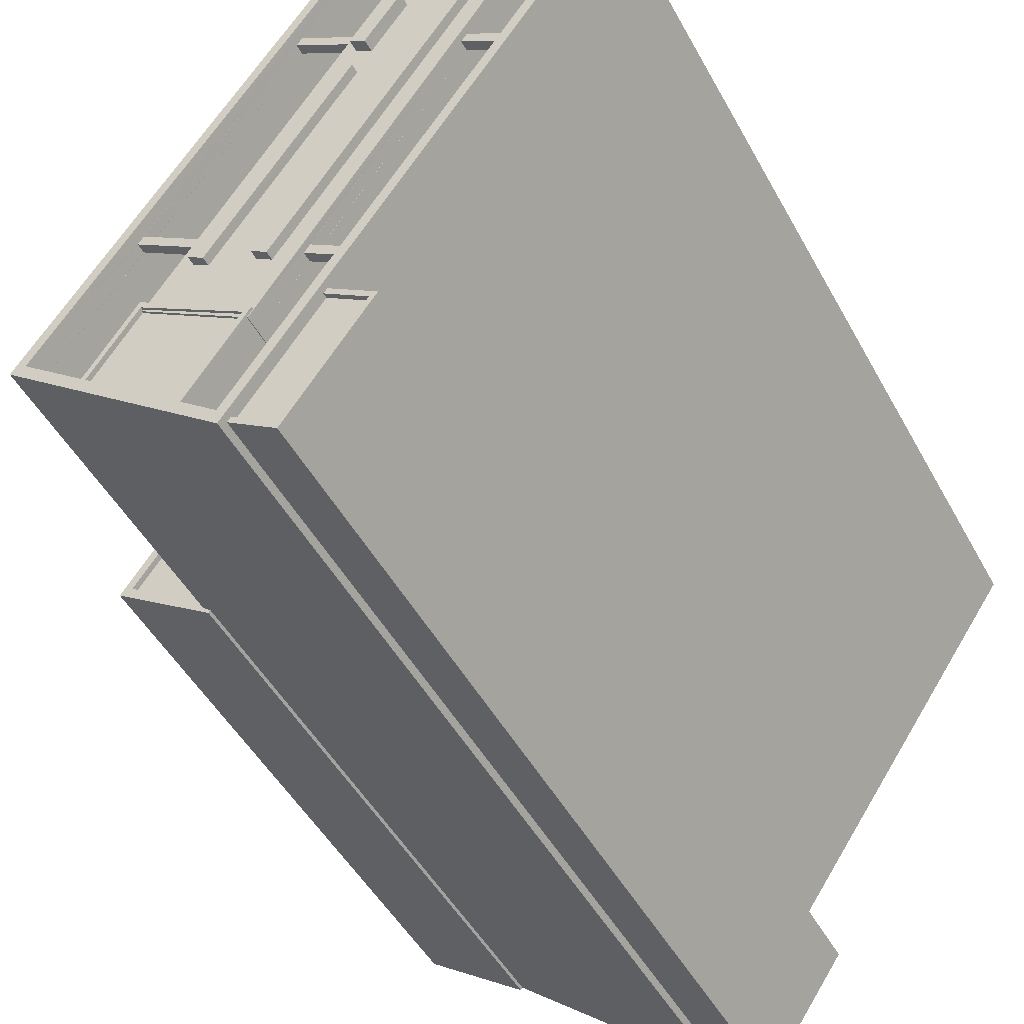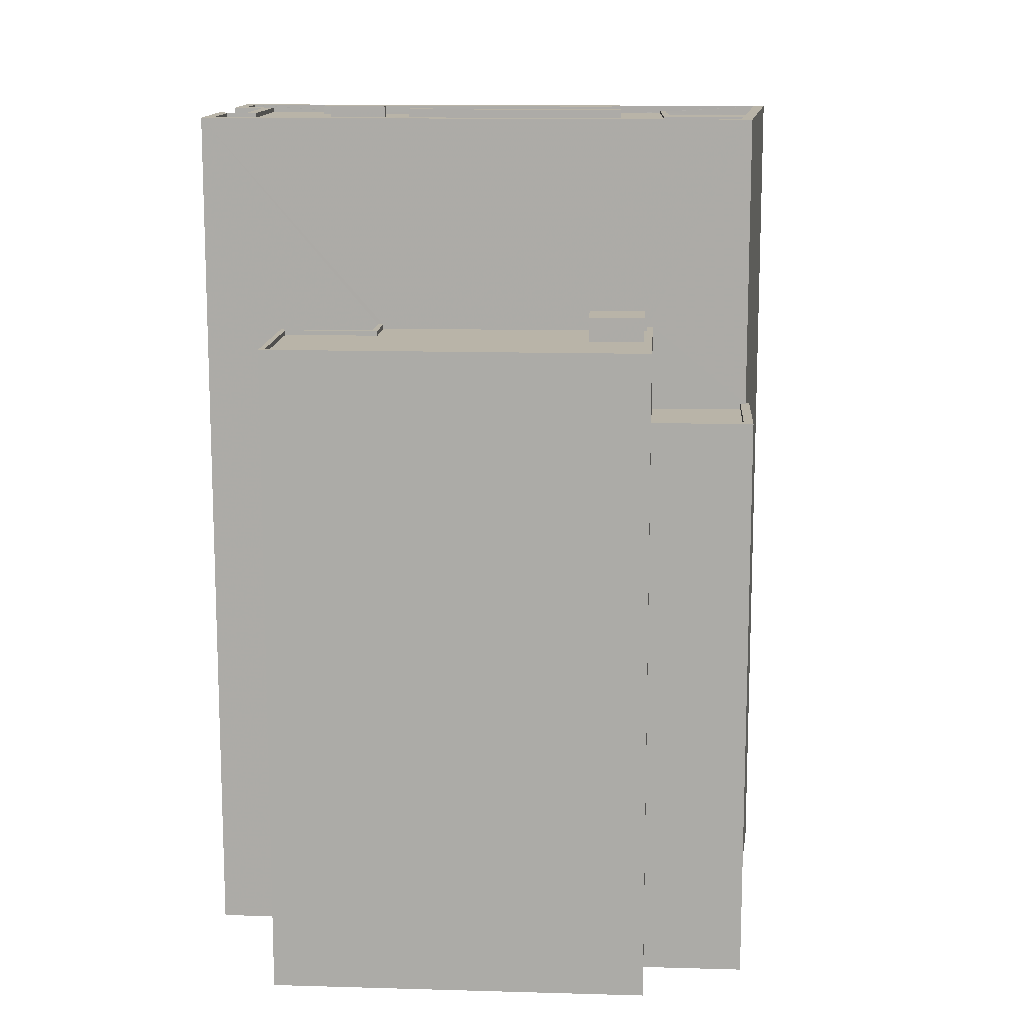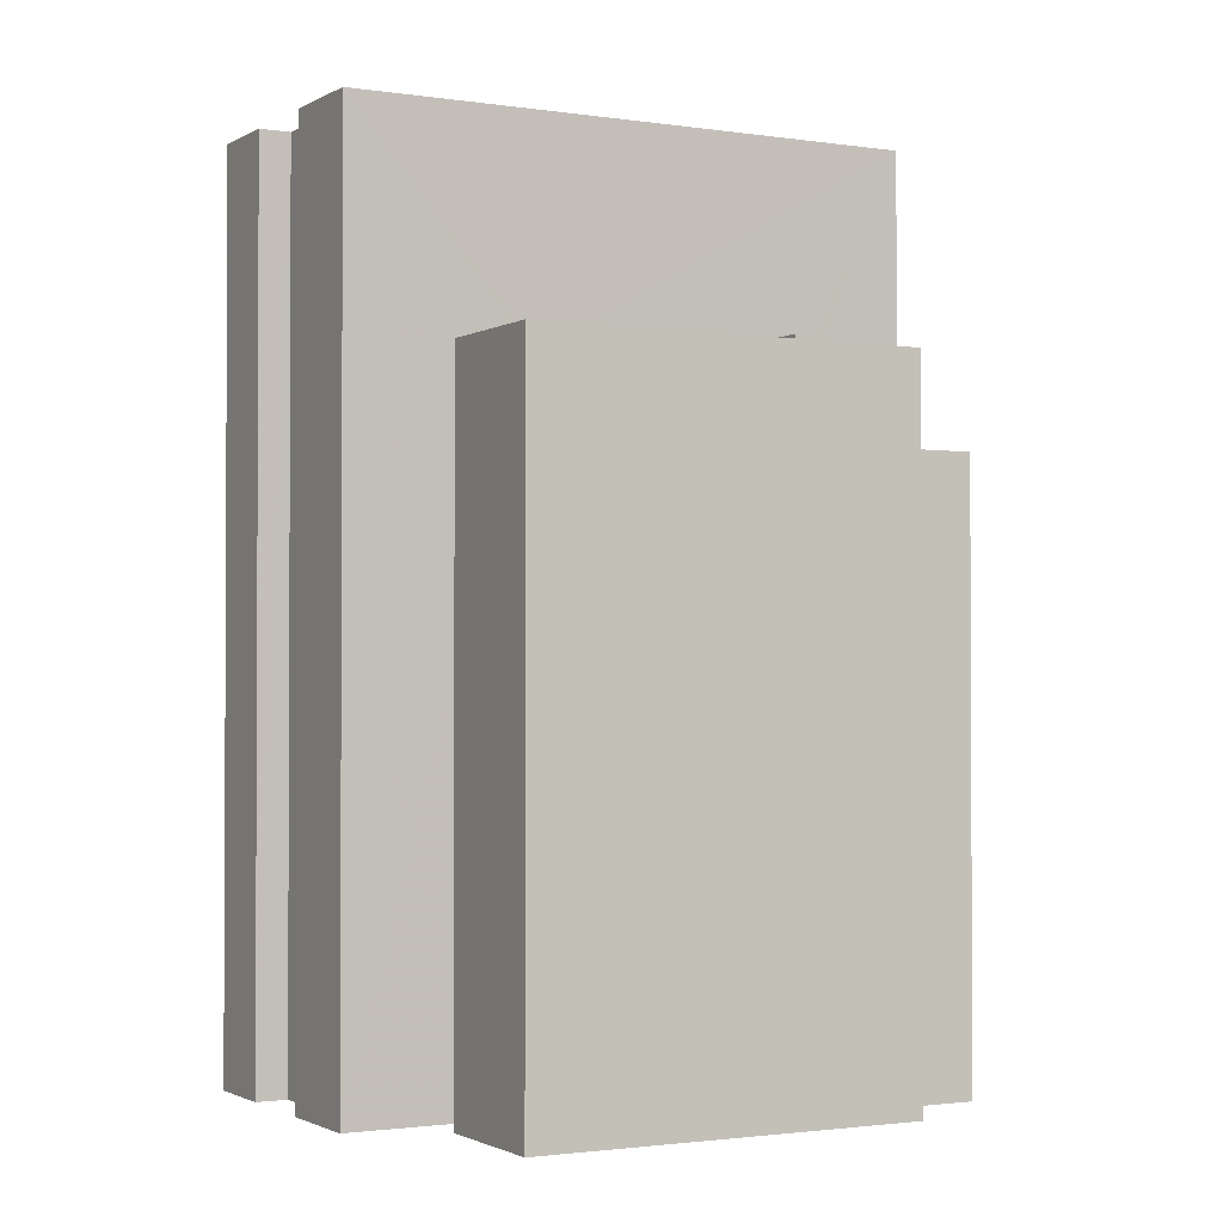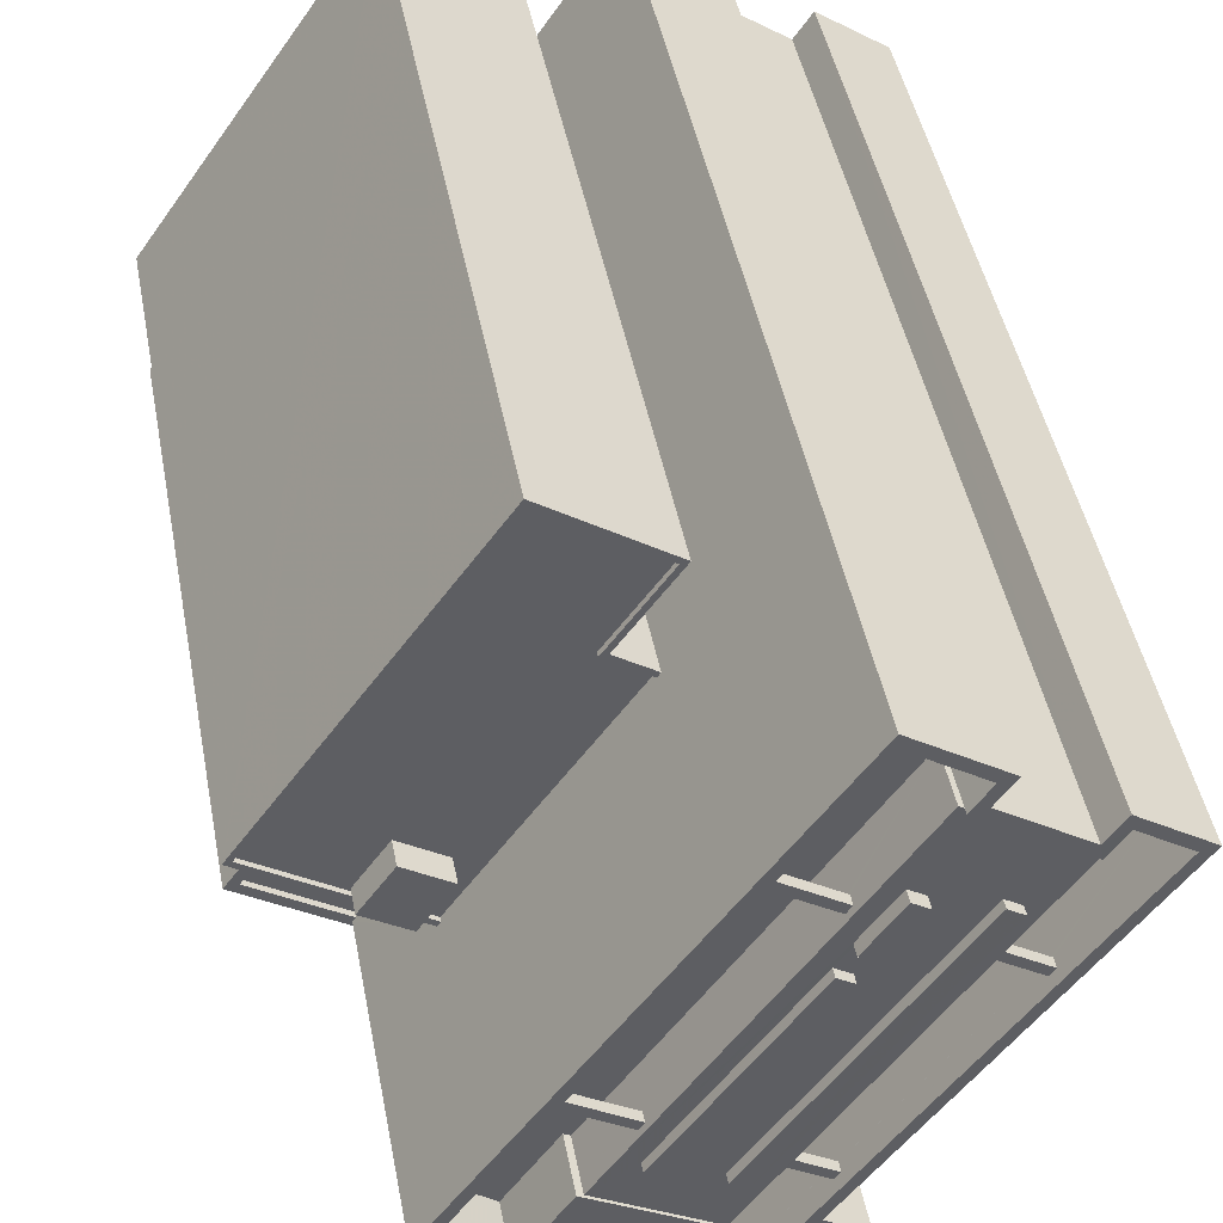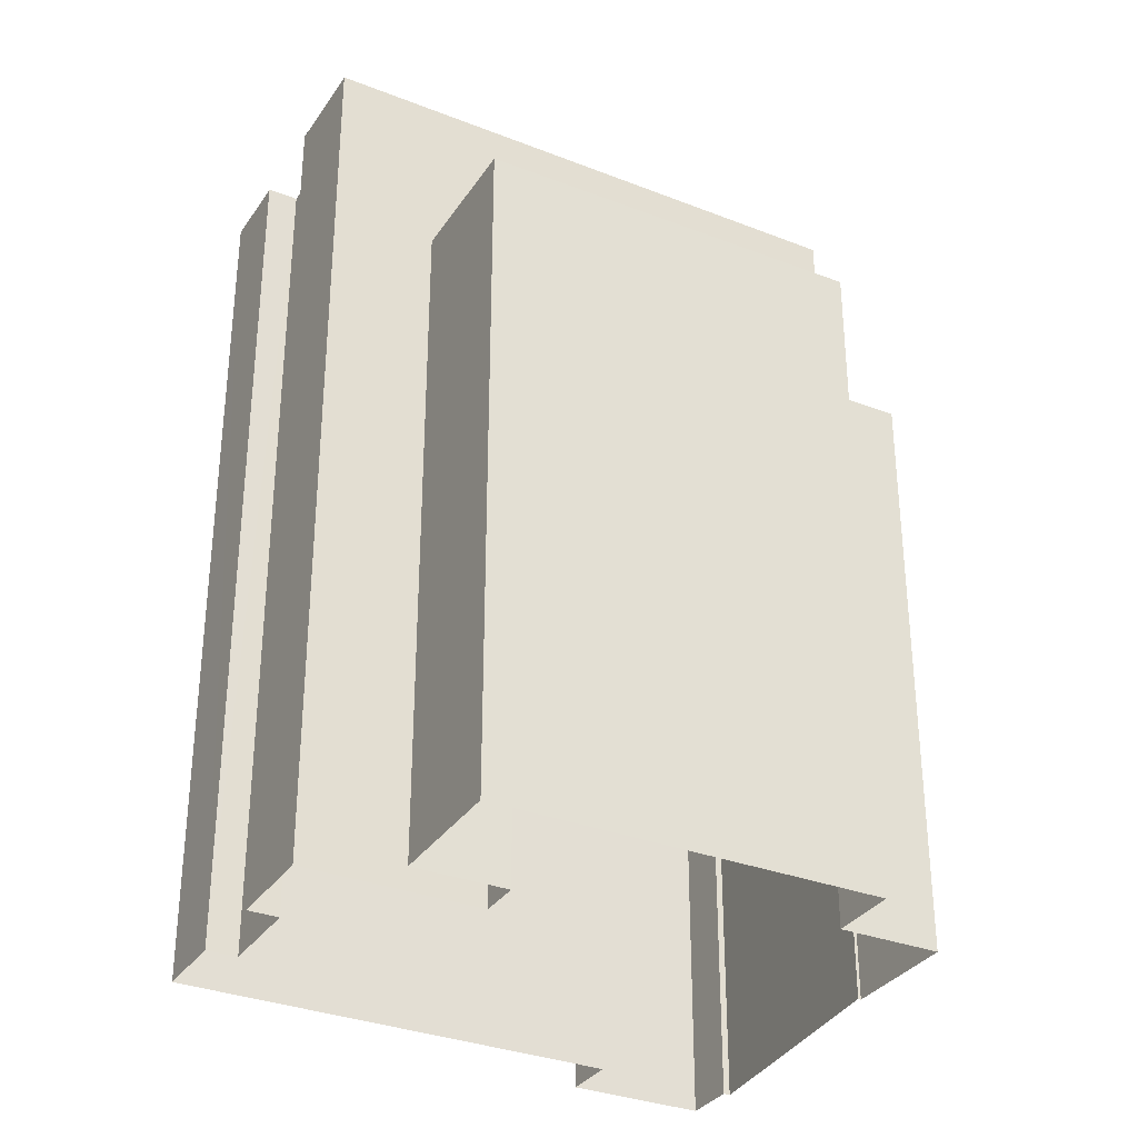
<metadata>
{"format":"obj","ext":"obj","renderer":"f3d","projection":"perspective","resolution":1024,"background":"white","views":[{"elev":-47.9,"azim":27.5,"up":"+Y"},{"elev":13.1,"azim":-121.2,"up":"+Z"},{"elev":-1.6,"azim":-153.2,"up":"+Z"},{"elev":45.9,"azim":-10.8,"up":"+Y"},{"elev":-32.6,"azim":-153.1,"up":"+Z"}]}
</metadata>
<code>
v -5960 -3.646e+04 3.107
v -5954 -3.646e+04 3.105
v -5957 -3.647e+04 3.104
v -5972 -3.648e+04 3.104
v -5955 -3.647e+04 3.103
v -5949 -3.646e+04 3.105
v -5946 -3.646e+04 3.103
v -5945 -3.646e+04 3.103
v -5937 -3.647e+04 3.1
v -5942 -3.647e+04 3.102
v -5941 -3.647e+04 3.102
v -5969 -3.648e+04 3.103
v -5972 -3.648e+04 3.102
v -5966 -3.649e+04 3.1
v -5966 -3.649e+04 3.1
v -5951 -3.649e+04 3.097
v -5953 -3.65e+04 3.095
v -5949 -3.649e+04 3.096
v -5955 -3.649e+04 3.096
v -5955 -3.649e+04 3.096
v -5952 -3.648e+04 49.5
v -5950 -3.649e+04 49.5
v -5950 -3.649e+04 49.5
v -5952 -3.648e+04 49.5
v -5958 -3.648e+04 49.5
v -5961 -3.648e+04 49.5
v -5961 -3.648e+04 49.5
v -5958 -3.648e+04 49.5
v -5945 -3.647e+04 49.5
v -5942 -3.647e+04 49.49
v -5943 -3.648e+04 49.49
v -5945 -3.647e+04 49.5
v -5950 -3.647e+04 49.5
v -5954 -3.647e+04 49.5
v -5954 -3.647e+04 49.5
v -5951 -3.647e+04 49.5
v -5965 -3.648e+04 40.18
v -5967 -3.648e+04 40.18
v -5965 -3.648e+04 40.18
v -5963 -3.648e+04 40.18
v -5956 -3.647e+04 38.86
v -5957 -3.647e+04 38.86
v -5963 -3.648e+04 38.86
v -5967 -3.648e+04 38.86
v -5971 -3.648e+04 38.86
v -5965 -3.648e+04 38.86
v -5954 -3.646e+04 38.86
v -5960 -3.646e+04 38.86
v -5965 -3.648e+04 38.86
v -5965 -3.648e+04 38.86
v -5964 -3.648e+04 38.86
v -5955 -3.647e+04 38.86
v -5964 -3.648e+04 39.11
v -5964 -3.648e+04 39.11
v -5971 -3.648e+04 39.11
v -5972 -3.648e+04 39.11
v -5957 -3.647e+04 39.11
v -5955 -3.647e+04 39.11
v -5955 -3.647e+04 39.11
v -5960 -3.646e+04 39.11
v -5954 -3.646e+04 39.11
v -5954 -3.646e+04 39.11
v -5957 -3.647e+04 39.11
v -5960 -3.646e+04 39.11
v -5971 -3.648e+04 34.44
v -5967 -3.648e+04 34.44
v -5964 -3.648e+04 34.44
v -5968 -3.648e+04 34.44
v -5966 -3.649e+04 34.74
v -5966 -3.649e+04 34.74
v -5967 -3.649e+04 34.74
v -5972 -3.648e+04 34.74
v -5971 -3.648e+04 34.74
v -5969 -3.648e+04 34.74
v -5968 -3.648e+04 34.74
v -5967 -3.648e+04 34.74
v -5946 -3.646e+04 50.59
v -5942 -3.647e+04 50.59
v -5942 -3.647e+04 50.59
v -5947 -3.646e+04 50.59
v -5960 -3.648e+04 47.59
v -5960 -3.648e+04 47.58
v -5947 -3.646e+04 47.59
v -5963 -3.649e+04 47.58
v -5966 -3.649e+04 47.59
v -5949 -3.646e+04 47.59
v -5947 -3.646e+04 47.59
v -5946 -3.646e+04 47.59
v -5941 -3.647e+04 47.59
v -5938 -3.647e+04 47.59
v -5941 -3.647e+04 47.59
v -5942 -3.647e+04 47.59
v -5955 -3.649e+04 47.58
v -5956 -3.649e+04 47.58
v -5958 -3.649e+04 47.58
v -5955 -3.649e+04 47.58
v -5941 -3.647e+04 50.59
v -5941 -3.647e+04 50.59
v -5956 -3.649e+04 50.58
v -5955 -3.649e+04 50.58
v -5937 -3.647e+04 50.59
v -5938 -3.647e+04 50.59
v -5967 -3.649e+04 50.59
v -5966 -3.649e+04 50.59
v -5949 -3.646e+04 50.59
v -5949 -3.646e+04 50.59
v -5945 -3.646e+04 50.59
v -5946 -3.646e+04 50.59
v -5951 -3.649e+04 49.99
v -5953 -3.65e+04 49.99
v -5949 -3.649e+04 49.99
v -5955 -3.649e+04 49.99
v -5949 -3.649e+04 50.24
v -5951 -3.649e+04 50.24
v -5951 -3.649e+04 50.24
v -5949 -3.649e+04 50.24
v -5953 -3.65e+04 50.24
v -5955 -3.649e+04 50.24
v -5953 -3.65e+04 50.24
v -5955 -3.649e+04 50.24
v -5952 -3.648e+04 50
v -5950 -3.649e+04 50
v -5950 -3.649e+04 50
v -5952 -3.648e+04 50
v -5958 -3.648e+04 50
v -5961 -3.648e+04 50
v -5961 -3.648e+04 50
v -5958 -3.648e+04 50
v -5950 -3.647e+04 50.33
v -5947 -3.646e+04 50.33
v -5960 -3.648e+04 50.32
v -5959 -3.648e+04 50.32
v -5958 -3.648e+04 50.32
v -5947 -3.646e+04 50.33
v -5947 -3.646e+04 50.33
v -5949 -3.647e+04 50.33
v -5946 -3.647e+04 50.33
v -5951 -3.647e+04 50.33
v -5950 -3.647e+04 50.33
v -5955 -3.649e+04 50.32
v -5955 -3.649e+04 50.32
v -5960 -3.648e+04 50.32
v -5960 -3.648e+04 50.32
v -5948 -3.647e+04 50.33
v -5943 -3.647e+04 50.33
v -5945 -3.647e+04 50.33
v -5957 -3.648e+04 50.32
v -5956 -3.649e+04 50.32
v -5955 -3.648e+04 50.32
v -5950 -3.647e+04 50.33
v -5950 -3.647e+04 50.33
v -5954 -3.648e+04 50.32
v -5944 -3.647e+04 50.33
v -5954 -3.649e+04 50.32
v -5955 -3.649e+04 50.32
v -5955 -3.649e+04 50.32
v -5942 -3.647e+04 50.33
v -5942 -3.647e+04 50.33
v -5941 -3.647e+04 50.33
v -5945 -3.647e+04 50
v -5943 -3.648e+04 49.99
v -5942 -3.647e+04 49.99
v -5945 -3.647e+04 50
v -5950 -3.647e+04 50
v -5954 -3.647e+04 50
v -5954 -3.647e+04 50
v -5951 -3.647e+04 50
v -5950 -3.647e+04 50.95
v -5948 -3.647e+04 50.95
v -5949 -3.647e+04 50.95
v -5950 -3.647e+04 50.95
v -5951 -3.647e+04 50.79
v -5957 -3.648e+04 50.78
v -5950 -3.647e+04 50.79
v -5958 -3.648e+04 50.78
v -5960 -3.648e+04 50.21
v -5960 -3.648e+04 50.21
v -5960 -3.648e+04 50.21
v -5963 -3.649e+04 50.21
v -5955 -3.649e+04 50.21
v -5958 -3.649e+04 50.21
v -5958 -3.649e+04 50.46
v -5955 -3.649e+04 50.46
v -5958 -3.649e+04 50.46
v -5963 -3.649e+04 50.46
v -5960 -3.648e+04 50.46
v -5963 -3.649e+04 50.46
v -5960 -3.648e+04 50.46
v -5954 -3.649e+04 50.46
v -5945 -3.647e+04 50.79
v -5954 -3.648e+04 50.78
v -5944 -3.647e+04 50.79
v -5955 -3.648e+04 50.78
v -5956 -3.649e+04 50
v -5956 -3.649e+04 49.5
v -5956 -3.649e+04 49.49
v -5950 -3.649e+04 49.99
v -5966 -3.649e+04 49.5
v -5966 -3.649e+04 50
v -5966 -3.649e+04 49.5
v -5961 -3.648e+04 50
v -5952 -3.648e+04 49.99
v -5958 -3.648e+04 50
v -5955 -3.649e+04 50
v -5955 -3.649e+04 49.5
v -5955 -3.649e+04 49.49
v -5960 -3.648e+04 49.49
v -5960 -3.648e+04 49.5
f 1 2 3
f 4 1 3
f 5 6 7
f 6 8 7
f 9 10 11
f 12 3 5
f 13 12 14
f 12 4 3
f 13 14 15
f 5 7 10
f 16 10 9
f 17 16 18
f 19 14 20
f 17 20 16
f 14 12 5
f 5 10 16
f 20 14 16
f 14 5 16
f 21 22 23
f 21 24 22
f 25 26 27
f 25 28 26
f 29 30 31
f 29 32 30
f 33 34 35
f 33 36 34
f 37 38 39
f 40 37 39
f 41 42 43
f 44 45 46
f 47 48 42
f 44 46 49
f 45 50 48
f 42 50 43
f 45 44 50
f 48 50 42
f 46 51 49
f 49 51 43
f 43 52 41
f 43 51 52
f 53 54 55
f 53 55 56
f 57 58 59
f 55 60 56
f 57 61 62
f 62 61 60
f 63 58 57
f 55 64 60
f 63 57 62
f 64 62 60
f 65 66 67
f 68 65 67
f 69 70 71
f 69 71 72
f 72 73 74
f 74 73 75
f 71 76 73
f 71 73 72
f 77 78 79
f 77 80 78
f 81 82 83
f 84 81 85
f 85 81 86
f 83 87 88
f 83 88 86
f 81 83 86
f 89 90 91
f 91 92 89
f 93 94 90
f 95 94 93
f 96 95 93
f 93 90 89
f 79 78 97
f 98 79 97
f 99 100 101
f 102 99 101
f 98 102 101
f 98 97 102
f 99 103 100
f 99 104 103
f 105 103 104
f 103 105 106
f 77 107 108
f 80 77 108
f 107 106 105
f 107 105 108
f 109 110 111
f 109 112 110
f 113 114 115
f 114 113 116
f 116 113 117
f 118 119 120
f 117 119 118
f 113 119 117
f 121 122 123
f 124 121 123
f 125 126 127
f 128 125 127
f 129 130 131
f 131 132 133
f 134 130 135
f 136 137 135
f 138 139 129
f 138 131 133
f 129 136 130
f 138 129 131
f 130 136 135
f 140 141 142
f 143 140 142
f 137 136 144
f 145 137 146
f 147 133 132
f 148 147 132
f 149 146 150
f 147 148 149
f 151 139 138
f 150 151 138
f 149 150 147
f 146 144 151
f 146 137 144
f 146 151 150
f 149 148 152
f 145 146 153
f 154 155 156
f 154 152 148
f 153 152 154
f 157 158 159
f 158 145 153
f 159 154 156
f 159 153 154
f 159 158 153
f 160 161 162
f 163 160 162
f 164 165 166
f 167 164 166
f 168 169 170
f 168 171 169
f 172 173 174
f 172 175 173
f 176 177 178
f 177 179 178
f 178 179 180
f 179 181 180
f 182 183 184
f 185 186 187
f 186 188 187
f 189 183 182
f 188 183 189
f 188 186 183
f 190 191 192
f 190 193 191
f 44 49 39
f 38 44 39
f 50 44 38
f 37 50 38
f 40 50 37
f 40 43 50
f 39 43 40
f 39 49 43
f 45 55 46
f 55 54 46
f 54 51 46
f 55 45 48
f 64 55 48
f 62 48 47
f 62 64 48
f 63 47 42
f 63 62 47
f 42 41 63
f 41 52 58
f 63 41 58
f 68 67 75
f 12 74 4
f 67 53 75
f 4 74 56
f 75 53 56
f 74 75 56
f 56 1 4
f 56 60 1
f 61 2 1
f 60 61 1
f 57 3 2
f 61 57 2
f 59 3 57
f 59 5 3
f 73 65 68
f 75 73 68
f 65 73 76
f 66 65 76
f 14 69 15
f 14 70 69
f 69 13 15
f 69 72 13
f 12 72 74
f 12 13 72
f 103 70 100
f 100 70 19
f 103 71 70
f 19 70 14
f 20 118 19
f 100 19 118
f 100 114 101
f 9 114 16
f 101 114 9
f 120 112 109
f 100 118 120
f 115 120 109
f 100 115 114
f 100 120 115
f 77 7 8
f 107 77 8
f 79 10 7
f 77 79 7
f 79 11 10
f 79 98 11
f 101 9 11
f 98 101 11
f 6 5 59
f 6 59 106
f 106 58 103
f 53 71 103
f 53 76 71
f 67 66 76
f 54 52 51
f 67 76 53
f 58 52 54
f 106 59 58
f 54 53 103
f 58 54 103
f 107 8 6
f 106 107 6
f 108 86 88
f 108 105 86
f 135 80 134
f 87 134 88
f 88 134 108
f 134 80 108
f 158 78 145
f 78 80 145
f 145 80 137
f 80 135 137
f 78 157 97
f 97 157 91
f 78 158 157
f 91 157 92
f 102 91 90
f 102 97 91
f 194 122 23
f 195 194 23
f 195 23 196
f 196 22 31
f 31 22 161
f 22 197 161
f 23 22 196
f 122 194 99
f 31 94 196
f 94 31 90
f 102 123 99
f 102 90 30
f 122 99 123
f 161 197 123
f 90 31 30
f 161 102 162
f 162 102 30
f 161 123 102
f 196 94 95
f 99 185 104
f 85 198 84
f 182 195 196
f 99 194 182
f 195 182 194
f 104 187 199
f 198 187 84
f 184 181 179
f 184 179 185
f 185 187 104
f 182 196 95
f 199 187 200
f 99 182 184
f 200 187 198
f 99 184 185
f 26 199 200
f 26 127 199
f 200 198 26
f 198 34 27
f 27 166 201
f 27 34 166
f 26 198 27
f 105 104 126
f 105 35 86
f 86 34 85
f 34 198 85
f 104 199 127
f 166 126 201
f 126 104 127
f 35 34 86
f 105 165 35
f 105 166 165
f 105 126 166
f 112 119 110
f 112 120 119
f 109 111 113
f 115 109 113
f 119 111 110
f 119 113 111
f 16 116 18
f 16 114 116
f 117 17 18
f 116 117 18
f 20 17 117
f 118 20 117
f 24 197 22
f 197 202 123
f 123 202 124
f 24 202 197
f 21 23 122
f 121 21 122
f 27 201 203
f 126 125 201
f 27 203 25
f 201 125 203
f 128 127 26
f 28 128 26
f 204 21 121
f 204 205 21
f 160 202 24
f 160 24 29
f 24 206 29
f 21 205 206
f 24 21 206
f 159 156 160
f 89 159 32
f 89 29 93
f 156 204 121
f 29 206 93
f 160 124 202
f 156 121 124
f 89 32 29
f 159 160 163
f 159 163 32
f 160 156 124
f 25 36 207
f 207 208 28
f 167 36 25
f 203 167 25
f 25 207 28
f 176 178 143
f 142 176 143
f 207 36 82
f 82 36 83
f 33 130 83
f 131 128 208
f 167 131 130
f 208 128 28
f 167 203 125
f 125 128 131
f 36 33 83
f 164 130 33
f 130 164 167
f 125 131 167
f 134 83 130
f 134 87 83
f 92 159 89
f 92 157 159
f 205 204 155
f 93 206 96
f 204 156 155
f 206 205 155
f 206 155 96
f 140 143 178
f 180 140 178
f 32 163 162
f 30 32 162
f 161 29 31
f 161 160 29
f 164 33 35
f 165 164 35
f 34 167 166
f 34 36 167
f 169 136 170
f 169 144 136
f 171 144 169
f 171 151 144
f 151 171 139
f 171 168 139
f 168 129 139
f 136 129 168
f 170 136 168
f 174 150 138
f 172 174 138
f 173 150 174
f 173 147 150
f 173 133 147
f 173 175 133
f 138 133 175
f 172 138 175
f 180 181 140
f 141 140 183
f 183 140 184
f 140 181 184
f 185 179 177
f 186 185 177
f 176 142 177
f 177 142 186
f 186 142 183
f 142 141 183
f 81 187 188
f 81 84 187
f 82 81 207
f 81 188 207
f 148 189 154
f 148 188 189
f 132 188 148
f 207 188 208
f 208 188 131
f 131 188 132
f 95 155 182
f 182 155 189
f 95 96 155
f 189 155 154
f 192 146 190
f 192 153 146
f 191 152 153
f 192 191 153
f 149 152 191
f 193 149 191
f 193 146 149
f 193 190 146

</code>
